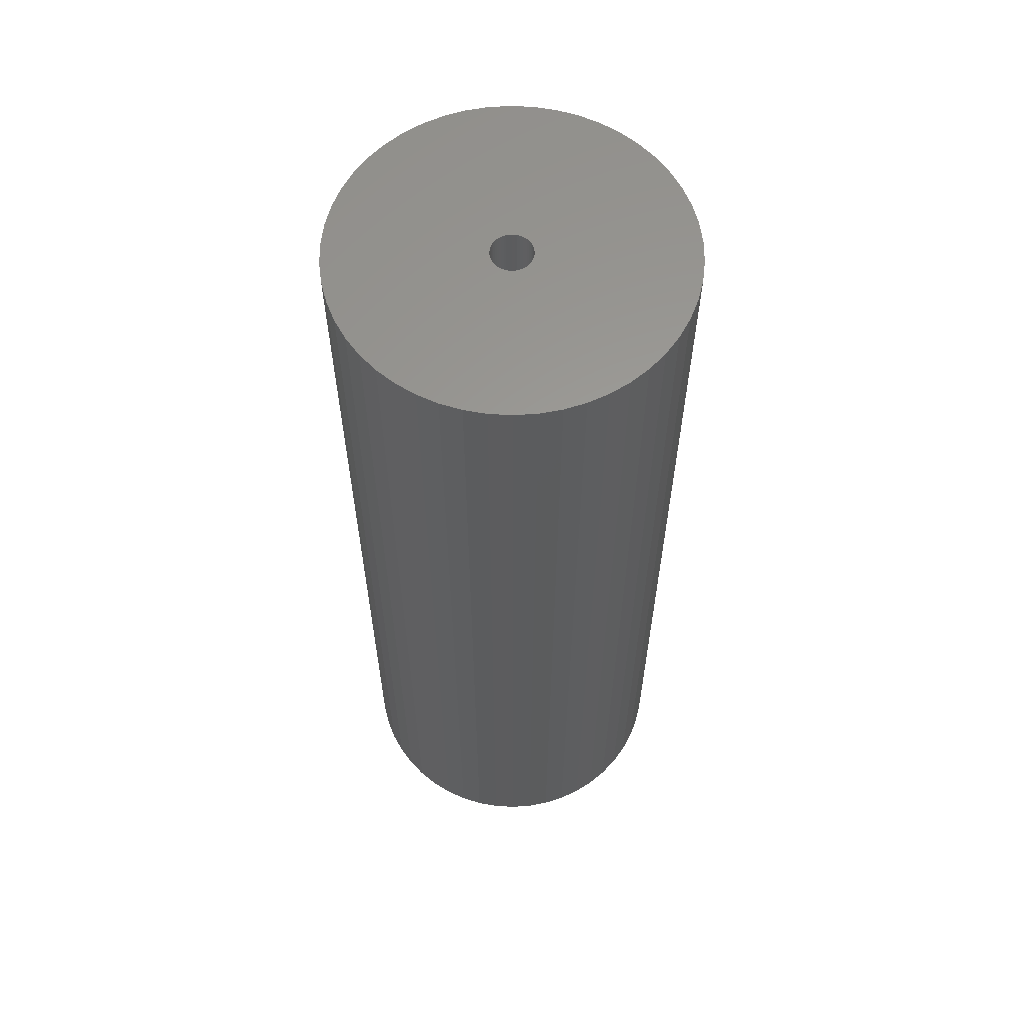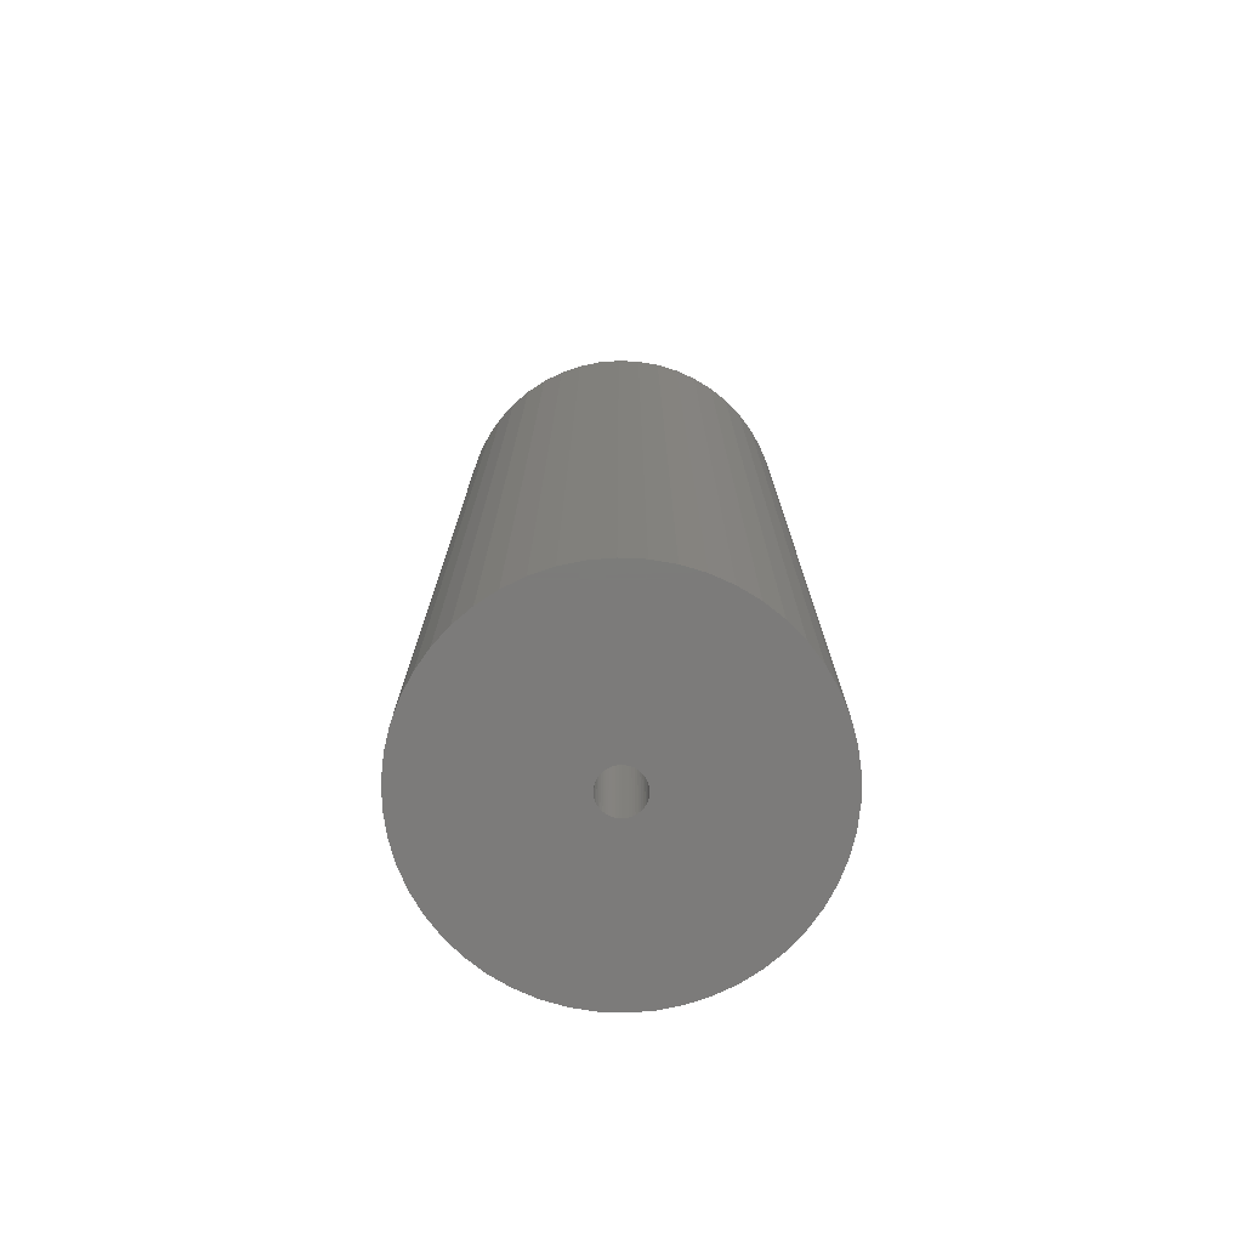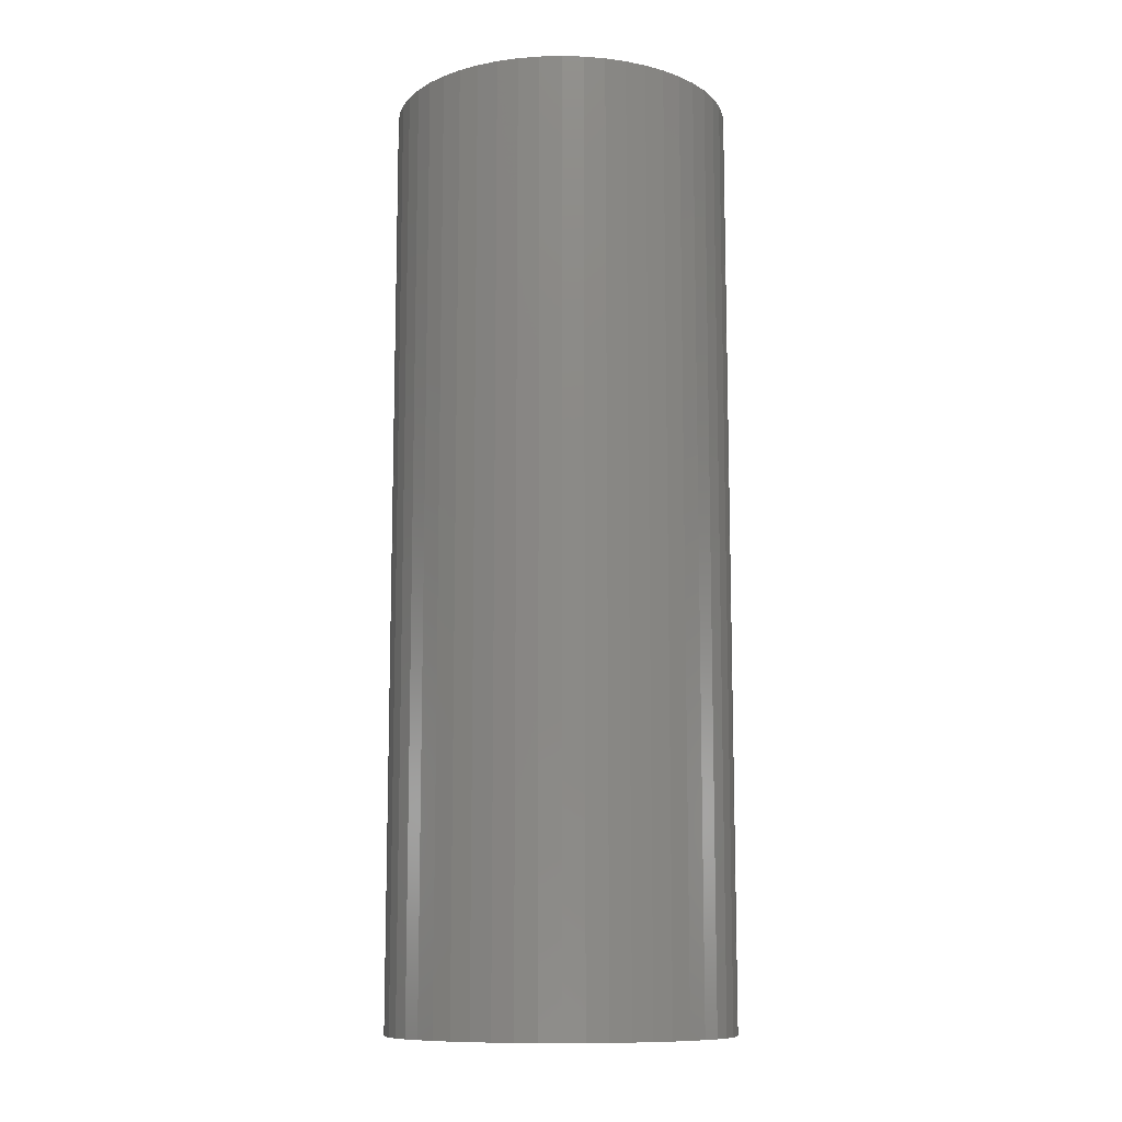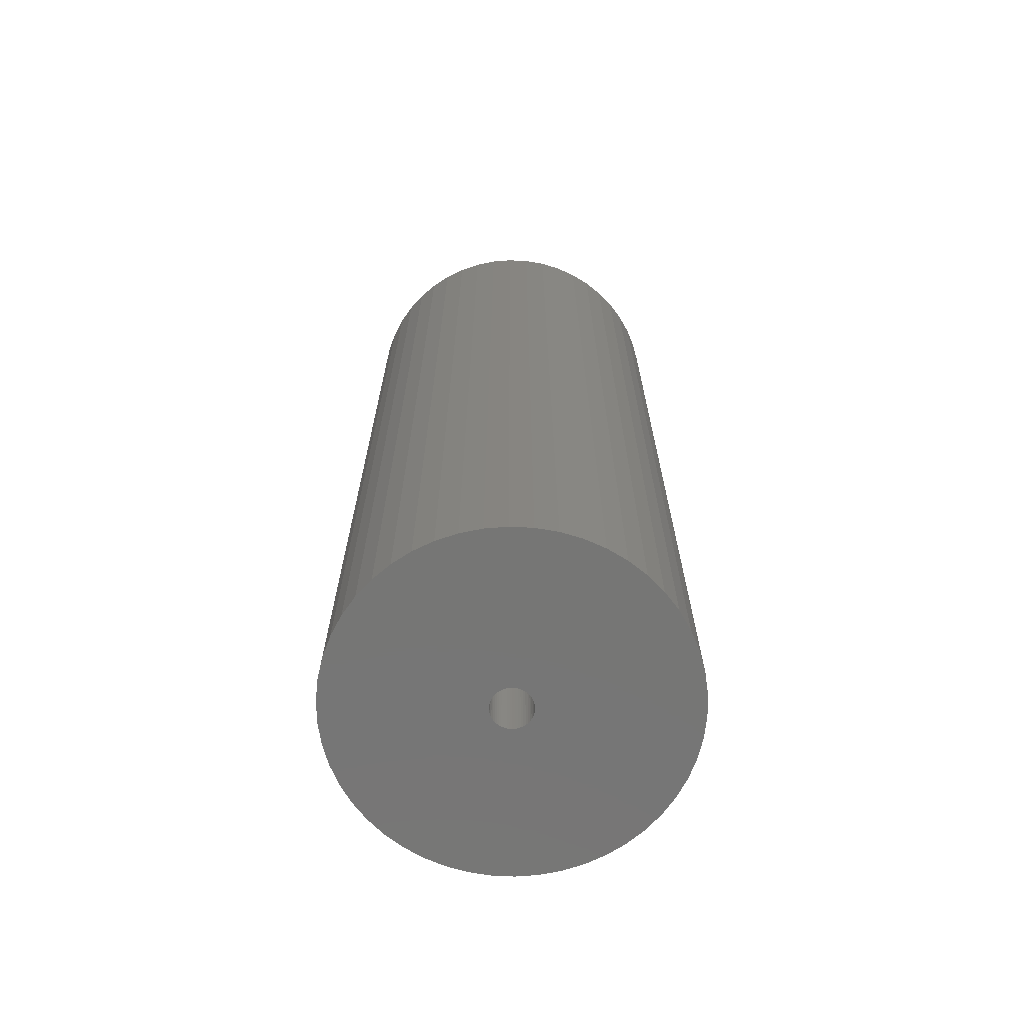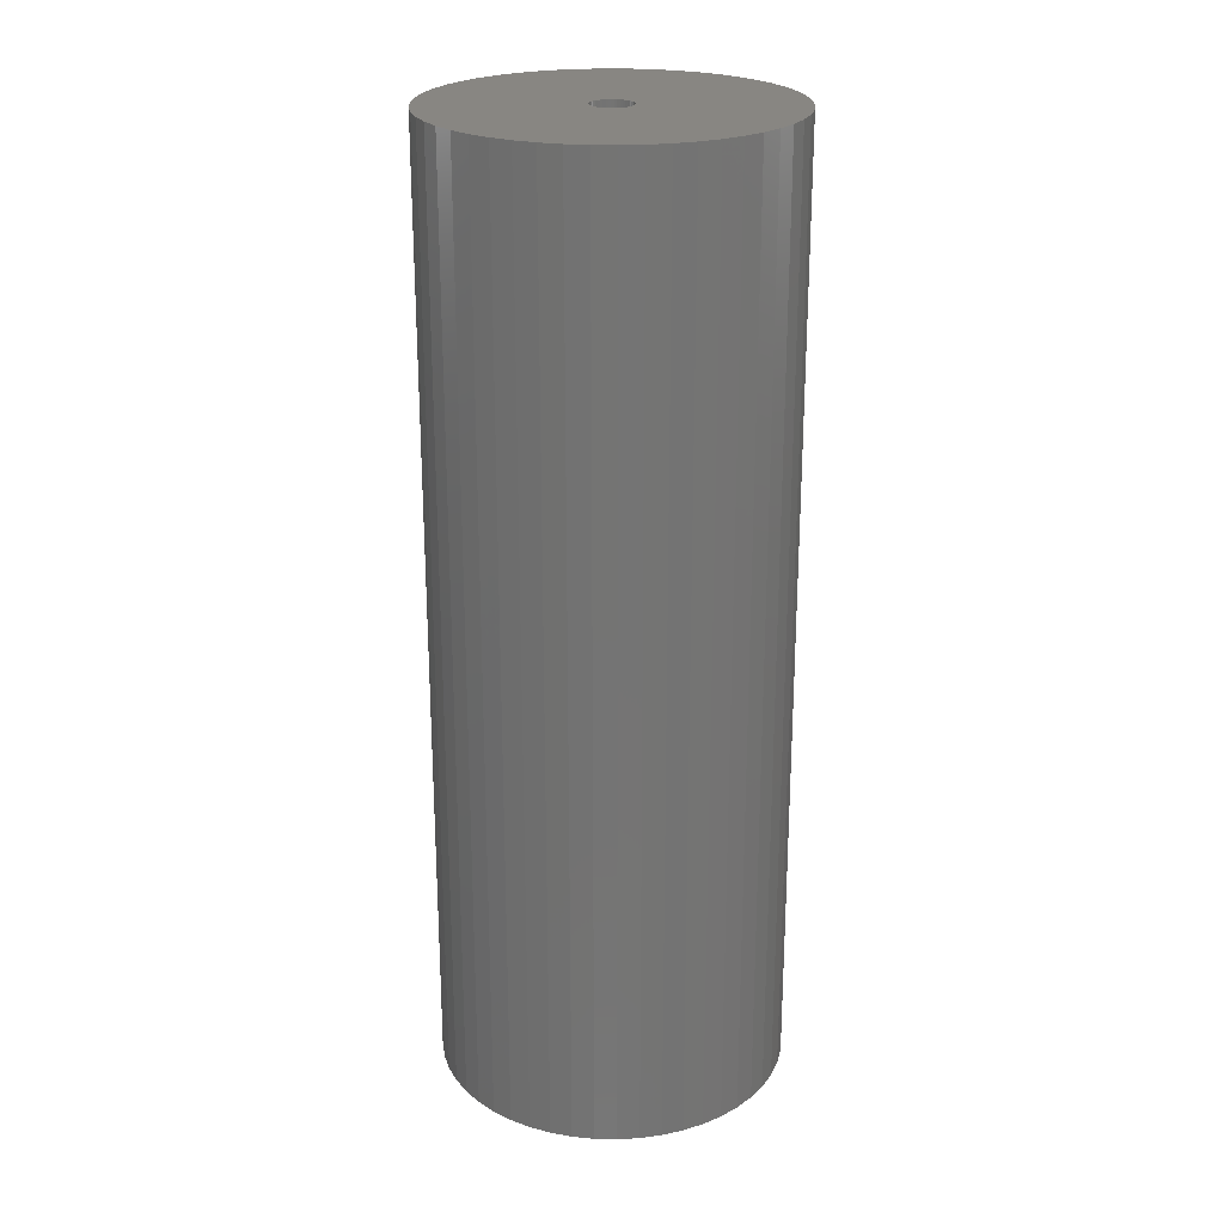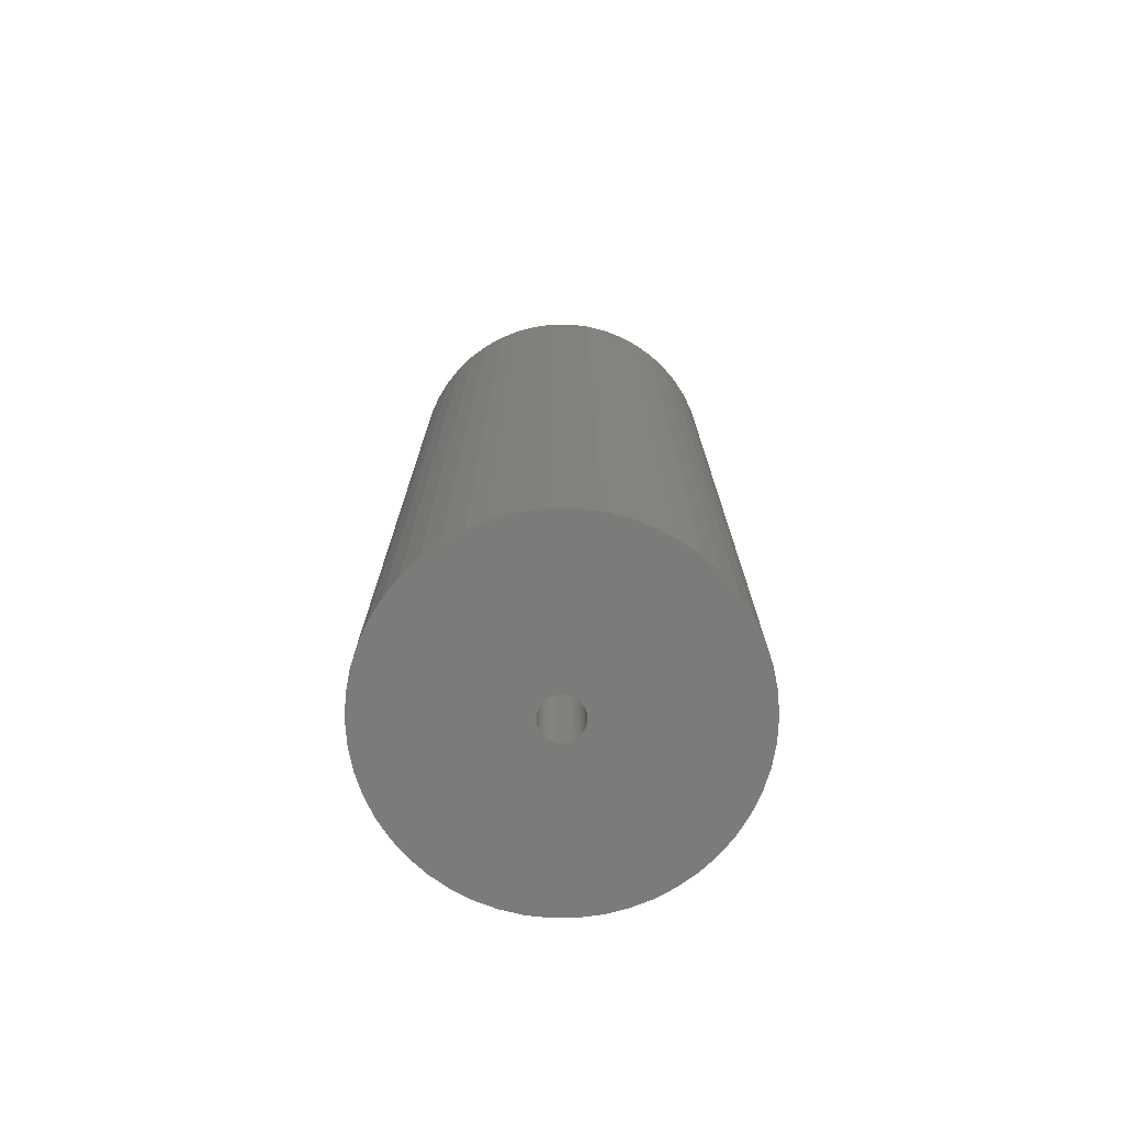
<metadata>
{"format":"stl","ext":"stl","renderer":"f3d","projection":"perspective","resolution":1024,"background":"white","views":[{"elev":60.5,"azim":68.1,"up":"+Z"},{"elev":-75.0,"azim":69.4,"up":"+Z"},{"elev":-10.9,"azim":-54.2,"up":"+Z"},{"elev":-68.5,"azim":-2.7,"up":"+Z"},{"elev":23.6,"azim":-48.4,"up":"+Z"},{"elev":-74.7,"azim":-35.5,"up":"+Z"}]}
</metadata>
<code>
# stl→obj: 200 verts, 400 faces
v 17 0 46.5
v 16.87 2.131 -46.5
v 16.87 2.131 46.5
v 17 0 -46.5
v -17 0 -46.5
v -16.87 2.131 46.5
v -16.87 2.131 -46.5
v -17 0 46.5
v 1.067 16.97 -46.5
v -1.067 16.97 46.5
v 1.067 16.97 46.5
v -1.067 16.97 -46.5
v -1.067 -16.97 -46.5
v 1.067 -16.97 46.5
v -1.067 -16.97 46.5
v 1.067 -16.97 -46.5
v 12.39 11.64 -46.5
v 10.84 13.1 46.5
v 12.39 11.64 46.5
v 10.84 13.1 -46.5
v -10.84 13.1 -46.5
v -12.39 11.64 46.5
v -10.84 13.1 46.5
v -12.39 11.64 -46.5
v -5.253 16.17 -46.5
v -7.238 15.38 46.5
v -5.253 16.17 46.5
v -7.238 15.38 -46.5
v 15.81 6.258 46.5
v 14.9 8.19 -46.5
v 14.9 8.19 46.5
v 15.81 6.258 -46.5
v 7.238 15.38 -46.5
v 5.253 16.17 46.5
v 7.238 15.38 46.5
v 5.253 16.17 -46.5
v 3.185 16.7 46.5
v 3.185 16.7 -46.5
v 9.109 14.35 -46.5
v 9.109 14.35 46.5
v -15.81 6.258 -46.5
v -14.9 8.19 46.5
v -14.9 8.19 -46.5
v -15.81 6.258 46.5
v 2 0 46.5
v 1.984 0.2507 46.5
v 16.47 4.228 46.5
v 16.87 -2.131 46.5
v 1.937 0.4974 46.5
v 1.984 -0.2507 46.5
v 1.86 0.7362 46.5
v 16.47 -4.228 46.5
v 1.753 0.9635 46.5
v 13.75 9.992 46.5
v 1.937 -0.4974 46.5
v 1.618 1.176 46.5
v 15.81 -6.258 46.5
v 1.458 1.369 46.5
v 1.86 -0.7362 46.5
v 1.275 1.541 46.5
v 14.9 -8.19 46.5
v 1.072 1.689 46.5
v 1.753 -0.9635 46.5
v 0.8516 1.81 46.5
v 13.75 -9.992 46.5
v 0.618 1.902 46.5
v 1.618 -1.176 46.5
v 12.39 -11.64 46.5
v 0.3748 1.965 46.5
v 0.1256 1.996 46.5
v -0.1256 1.996 46.5
v -0.3748 1.965 46.5
v -3.185 16.7 46.5
v -0.618 1.902 46.5
v -0.8516 1.81 46.5
v -1.072 1.689 46.5
v -9.109 14.35 46.5
v -1.275 1.541 46.5
v -1.458 1.369 46.5
v -1.618 1.176 46.5
v 1.458 -1.369 46.5
v 10.84 -13.1 46.5
v 1.275 -1.541 46.5
v 9.109 -14.35 46.5
v 1.072 -1.689 46.5
v 7.238 -15.38 46.5
v 0.8516 -1.81 46.5
v 5.253 -16.17 46.5
v 0.618 -1.902 46.5
v 3.185 -16.7 46.5
v 0.3748 -1.965 46.5
v 0.1256 -1.996 46.5
v -0.1256 -1.996 46.5
v -0.3748 -1.965 46.5
v -3.185 -16.7 46.5
v -0.618 -1.902 46.5
v -5.253 -16.17 46.5
v -0.8516 -1.81 46.5
v -7.238 -15.38 46.5
v -1.072 -1.689 46.5
v -9.109 -14.35 46.5
v -1.275 -1.541 46.5
v -10.84 -13.1 46.5
v -1.458 -1.369 46.5
v -12.39 -11.64 46.5
v -1.618 -1.176 46.5
v -13.75 -9.992 46.5
v -1.753 -0.9635 46.5
v -14.9 -8.19 46.5
v -1.86 -0.7362 46.5
v -15.81 -6.258 46.5
v -1.937 -0.4974 46.5
v -16.47 -4.228 46.5
v -1.984 -0.2507 46.5
v -16.87 -2.131 46.5
v -2 0 46.5
v -13.75 9.992 46.5
v -1.753 0.9635 46.5
v -1.86 0.7362 46.5
v -1.937 0.4974 46.5
v -16.47 4.228 46.5
v -1.984 0.2507 46.5
v -3.185 16.7 -46.5
v 2 0 -46.5
v 16.87 -2.131 -46.5
v 1.984 -0.2507 -46.5
v 16.47 -4.228 -46.5
v 1.937 -0.4974 -46.5
v 15.81 -6.258 -46.5
v 1.984 0.2507 -46.5
v 1.86 -0.7362 -46.5
v 14.9 -8.19 -46.5
v 16.47 4.228 -46.5
v 1.753 -0.9635 -46.5
v 13.75 -9.992 -46.5
v 1.937 0.4974 -46.5
v 1.618 -1.176 -46.5
v 12.39 -11.64 -46.5
v 1.458 -1.369 -46.5
v 10.84 -13.1 -46.5
v 1.86 0.7362 -46.5
v 1.275 -1.541 -46.5
v 9.109 -14.35 -46.5
v 1.072 -1.689 -46.5
v 7.238 -15.38 -46.5
v 1.753 0.9635 -46.5
v 0.8516 -1.81 -46.5
v 5.253 -16.17 -46.5
v 13.75 9.992 -46.5
v 0.618 -1.902 -46.5
v 3.185 -16.7 -46.5
v 1.618 1.176 -46.5
v 0.3748 -1.965 -46.5
v 0.1256 -1.996 -46.5
v -0.1256 -1.996 -46.5
v -0.3748 -1.965 -46.5
v -3.185 -16.7 -46.5
v -0.618 -1.902 -46.5
v -5.253 -16.17 -46.5
v -0.8516 -1.81 -46.5
v -7.238 -15.38 -46.5
v -1.072 -1.689 -46.5
v -9.109 -14.35 -46.5
v -1.275 -1.541 -46.5
v -10.84 -13.1 -46.5
v -1.458 -1.369 -46.5
v -12.39 -11.64 -46.5
v -1.618 -1.176 -46.5
v 1.458 1.369 -46.5
v 1.275 1.541 -46.5
v 1.072 1.689 -46.5
v 0.8516 1.81 -46.5
v 0.618 1.902 -46.5
v 0.3748 1.965 -46.5
v 0.1256 1.996 -46.5
v -0.1256 1.996 -46.5
v -0.3748 1.965 -46.5
v -0.618 1.902 -46.5
v -0.8516 1.81 -46.5
v -1.072 1.689 -46.5
v -9.109 14.35 -46.5
v -1.275 1.541 -46.5
v -1.458 1.369 -46.5
v -1.618 1.176 -46.5
v -13.75 9.992 -46.5
v -1.753 0.9635 -46.5
v -1.86 0.7362 -46.5
v -1.937 0.4974 -46.5
v -16.47 4.228 -46.5
v -1.984 0.2507 -46.5
v -2 0 -46.5
v -13.75 -9.992 -46.5
v -1.753 -0.9635 -46.5
v -14.9 -8.19 -46.5
v -1.86 -0.7362 -46.5
v -15.81 -6.258 -46.5
v -1.937 -0.4974 -46.5
v -16.47 -4.228 -46.5
v -1.984 -0.2507 -46.5
v -16.87 -2.131 -46.5
f 1 2 3
f 2 1 4
f 5 6 7
f 6 5 8
f 9 10 11
f 10 9 12
f 13 14 15
f 14 13 16
f 17 18 19
f 18 17 20
f 21 22 23
f 22 21 24
f 25 26 27
f 26 25 28
f 29 30 31
f 30 29 32
f 33 34 35
f 34 33 36
f 36 37 34
f 37 36 38
f 39 35 40
f 35 39 33
f 41 42 43
f 42 41 44
f 45 1 3
f 46 3 47
f 1 45 48
f 49 47 29
f 50 48 45
f 51 29 31
f 48 50 52
f 53 31 54
f 55 52 50
f 56 54 19
f 52 55 57
f 58 19 18
f 59 57 55
f 60 18 40
f 57 59 61
f 62 40 35
f 63 61 59
f 64 35 34
f 61 63 65
f 66 34 37
f 67 65 63
f 65 67 68
f 3 46 45
f 47 49 46
f 29 51 49
f 31 53 51
f 54 56 53
f 19 58 56
f 18 60 58
f 40 62 60
f 69 37 11
f 35 64 62
f 34 66 64
f 37 69 66
f 11 70 69
f 11 71 70
f 10 71 11
f 71 10 72
f 73 72 10
f 72 73 74
f 27 74 73
f 74 27 75
f 26 75 27
f 75 26 76
f 77 76 26
f 76 77 78
f 23 78 77
f 78 23 79
f 22 79 23
f 79 22 80
f 81 68 67
f 68 81 82
f 83 82 81
f 82 83 84
f 85 84 83
f 84 85 86
f 87 86 85
f 86 87 88
f 89 88 87
f 88 89 90
f 91 90 89
f 90 91 14
f 92 14 91
f 93 14 92
f 15 93 94
f 95 94 96
f 97 96 98
f 93 15 14
f 99 98 100
f 101 100 102
f 103 102 104
f 105 104 106
f 107 106 108
f 109 108 110
f 111 110 112
f 113 112 114
f 115 114 116
f 117 80 22
f 94 95 15
f 80 117 118
f 96 97 95
f 42 118 117
f 98 99 97
f 118 42 119
f 100 101 99
f 44 119 42
f 102 103 101
f 119 44 120
f 104 105 103
f 121 120 44
f 106 107 105
f 120 121 122
f 108 109 107
f 6 122 121
f 110 111 109
f 122 6 116
f 112 113 111
f 8 116 6
f 114 115 113
f 116 8 115
f 12 73 10
f 73 12 123
f 124 4 125
f 126 125 127
f 4 124 2
f 128 127 129
f 130 2 124
f 131 129 132
f 2 130 133
f 134 132 135
f 136 133 130
f 137 135 138
f 133 136 32
f 139 138 140
f 141 32 136
f 142 140 143
f 32 141 30
f 144 143 145
f 146 30 141
f 147 145 148
f 30 146 149
f 150 148 151
f 152 149 146
f 149 152 17
f 125 126 124
f 127 128 126
f 129 131 128
f 132 134 131
f 135 137 134
f 138 139 137
f 140 142 139
f 143 144 142
f 153 151 16
f 145 147 144
f 148 150 147
f 151 153 150
f 16 154 153
f 16 155 154
f 13 155 16
f 155 13 156
f 157 156 13
f 156 157 158
f 159 158 157
f 158 159 160
f 161 160 159
f 160 161 162
f 163 162 161
f 162 163 164
f 165 164 163
f 164 165 166
f 167 166 165
f 166 167 168
f 169 17 152
f 17 169 20
f 170 20 169
f 20 170 39
f 171 39 170
f 39 171 33
f 172 33 171
f 33 172 36
f 173 36 172
f 36 173 38
f 174 38 173
f 38 174 9
f 175 9 174
f 176 9 175
f 12 176 177
f 123 177 178
f 25 178 179
f 176 12 9
f 28 179 180
f 181 180 182
f 21 182 183
f 24 183 184
f 185 184 186
f 43 186 187
f 41 187 188
f 189 188 190
f 7 190 191
f 192 168 167
f 177 123 12
f 168 192 193
f 178 25 123
f 194 193 192
f 179 28 25
f 193 194 195
f 180 181 28
f 196 195 194
f 182 21 181
f 195 196 197
f 183 24 21
f 198 197 196
f 184 185 24
f 197 198 199
f 186 43 185
f 200 199 198
f 187 41 43
f 199 200 191
f 188 189 41
f 5 191 200
f 190 7 189
f 191 5 7
f 16 90 14
f 90 16 151
f 47 32 29
f 32 47 133
f 3 133 47
f 133 3 2
f 54 17 19
f 17 54 149
f 31 149 54
f 149 31 30
f 38 11 37
f 11 38 9
f 20 40 18
f 40 20 39
f 43 117 185
f 117 43 42
f 185 22 24
f 22 185 117
f 189 44 41
f 44 189 121
f 7 121 189
f 121 7 6
f 28 77 26
f 77 28 181
f 181 23 77
f 23 181 21
f 123 27 73
f 27 123 25
f 48 4 1
f 4 48 125
f 61 129 57
f 129 61 132
f 167 103 105
f 103 167 165
f 194 111 196
f 111 194 109
f 192 109 194
f 109 192 107
f 145 84 86
f 84 145 143
f 57 127 52
f 127 57 129
f 167 107 192
f 107 167 105
f 198 115 200
f 115 198 113
f 200 8 5
f 8 200 115
f 196 113 198
f 113 196 111
f 140 68 82
f 68 140 138
f 148 86 88
f 86 148 145
f 151 88 90
f 88 151 148
f 52 125 48
f 125 52 127
f 65 132 61
f 132 65 135
f 68 135 65
f 135 68 138
f 157 15 95
f 15 157 13
f 159 95 97
f 95 159 157
f 161 97 99
f 97 161 159
f 165 101 103
f 101 165 163
f 163 99 101
f 99 163 161
f 143 82 84
f 82 143 140
f 124 46 130
f 46 124 45
f 116 190 122
f 190 116 191
f 176 70 71
f 70 176 175
f 154 93 92
f 93 154 155
f 139 83 81
f 83 139 142
f 170 58 60
f 58 170 169
f 183 78 79
f 78 183 182
f 179 74 75
f 74 179 178
f 141 53 146
f 53 141 51
f 130 49 136
f 49 130 46
f 173 64 66
f 64 173 172
f 171 60 62
f 60 171 170
f 119 186 118
f 186 119 187
f 118 184 80
f 184 118 186
f 120 187 119
f 187 120 188
f 180 75 76
f 75 180 179
f 178 72 74
f 72 178 177
f 131 55 128
f 55 131 59
f 136 51 141
f 51 136 49
f 152 58 169
f 58 152 56
f 146 56 152
f 56 146 53
f 174 66 69
f 66 174 173
f 175 69 70
f 69 175 174
f 80 183 79
f 183 80 184
f 122 188 120
f 188 122 190
f 182 76 78
f 76 182 180
f 177 71 72
f 71 177 176
f 126 45 124
f 45 126 50
f 128 50 126
f 50 128 55
f 158 98 96
f 98 158 160
f 106 193 108
f 193 106 168
f 108 195 110
f 195 108 193
f 144 87 85
f 87 144 147
f 147 89 87
f 89 147 150
f 172 62 64
f 62 172 171
f 134 59 131
f 59 134 63
f 110 197 112
f 197 110 195
f 142 85 83
f 85 142 144
f 150 91 89
f 91 150 153
f 153 92 91
f 92 153 154
f 137 63 134
f 63 137 67
f 139 67 137
f 67 139 81
f 155 94 93
f 94 155 156
f 164 104 102
f 104 164 166
f 160 100 98
f 100 160 162
f 156 96 94
f 96 156 158
f 104 168 106
f 168 104 166
f 112 199 114
f 199 112 197
f 114 191 116
f 191 114 199
f 162 102 100
f 102 162 164

</code>
